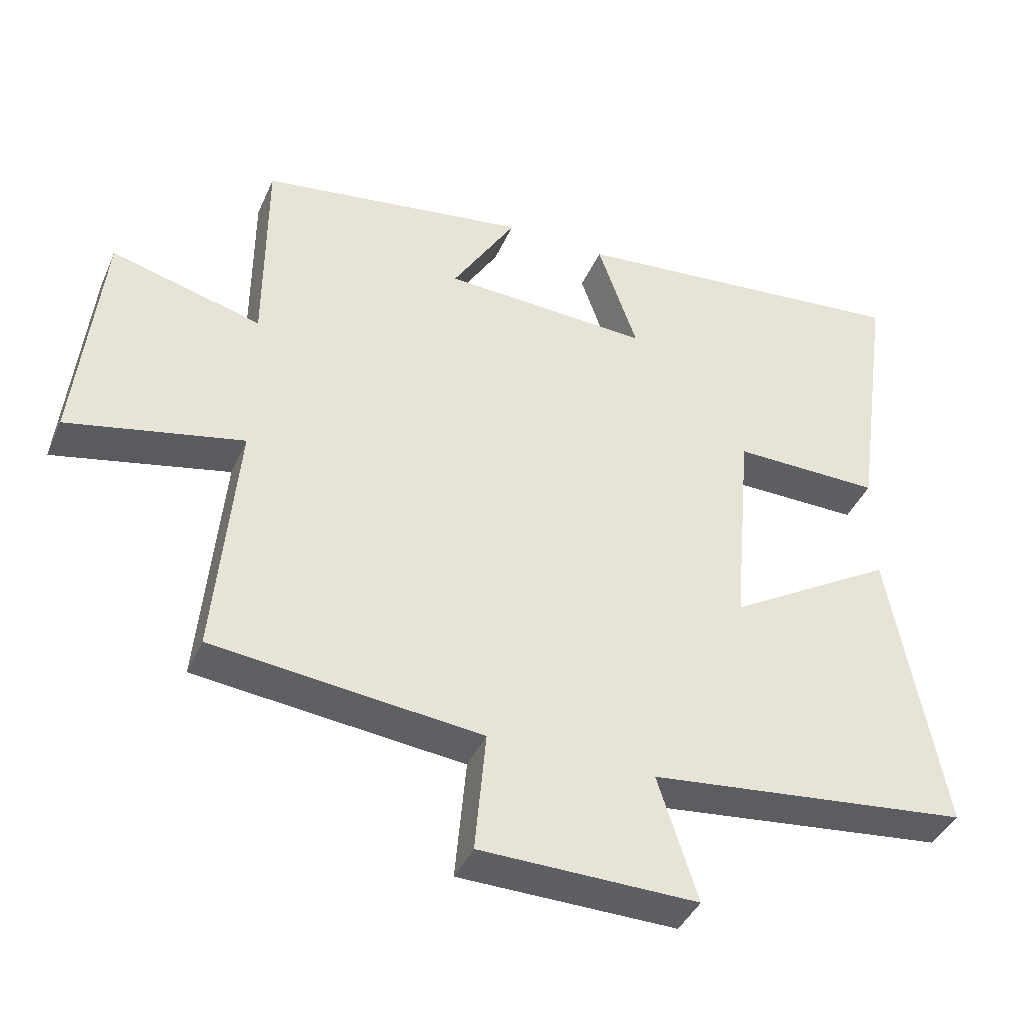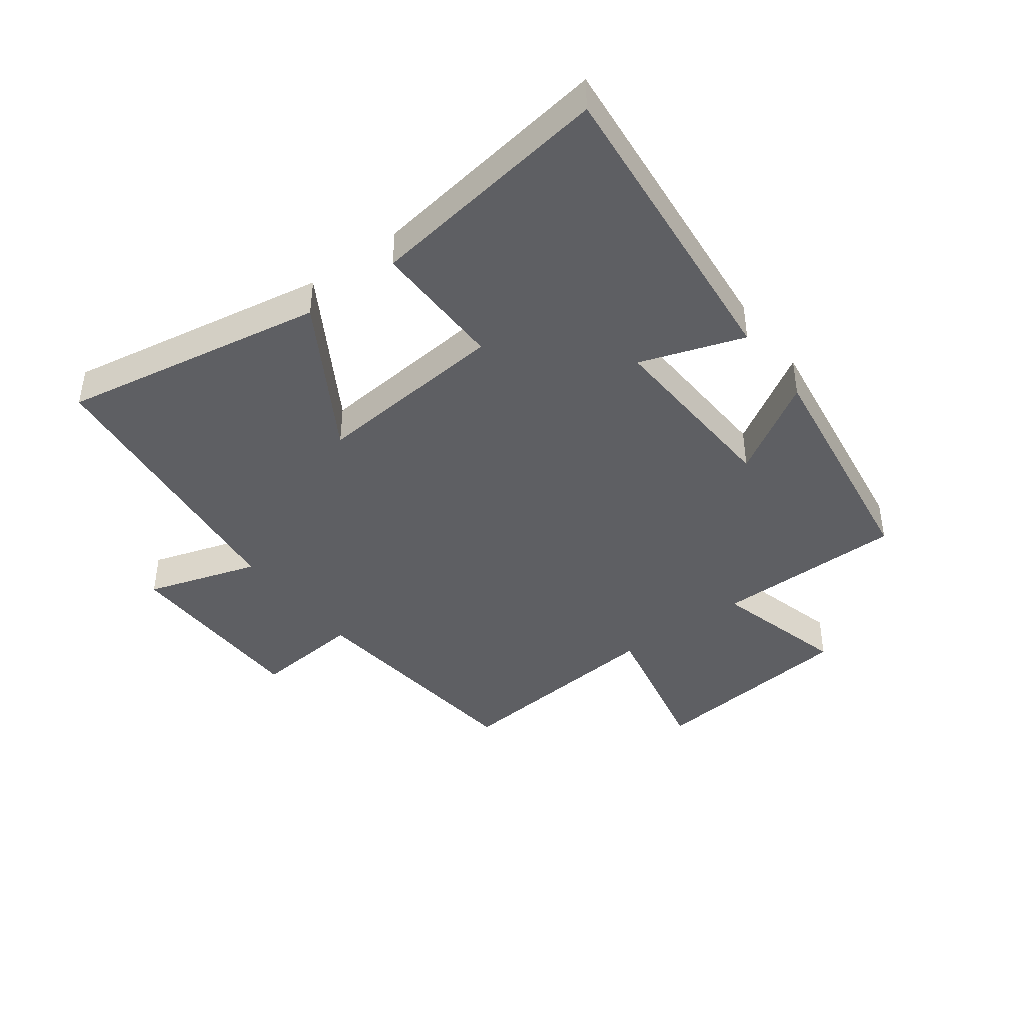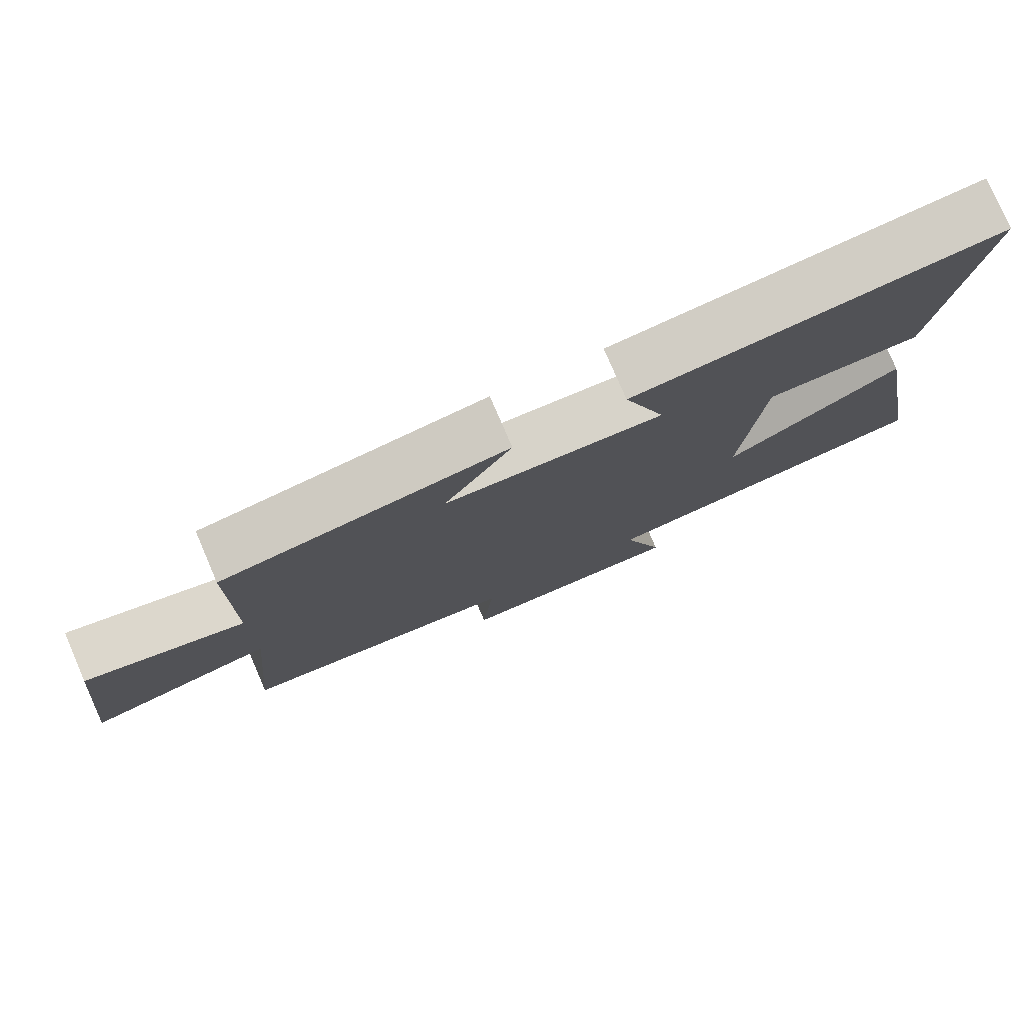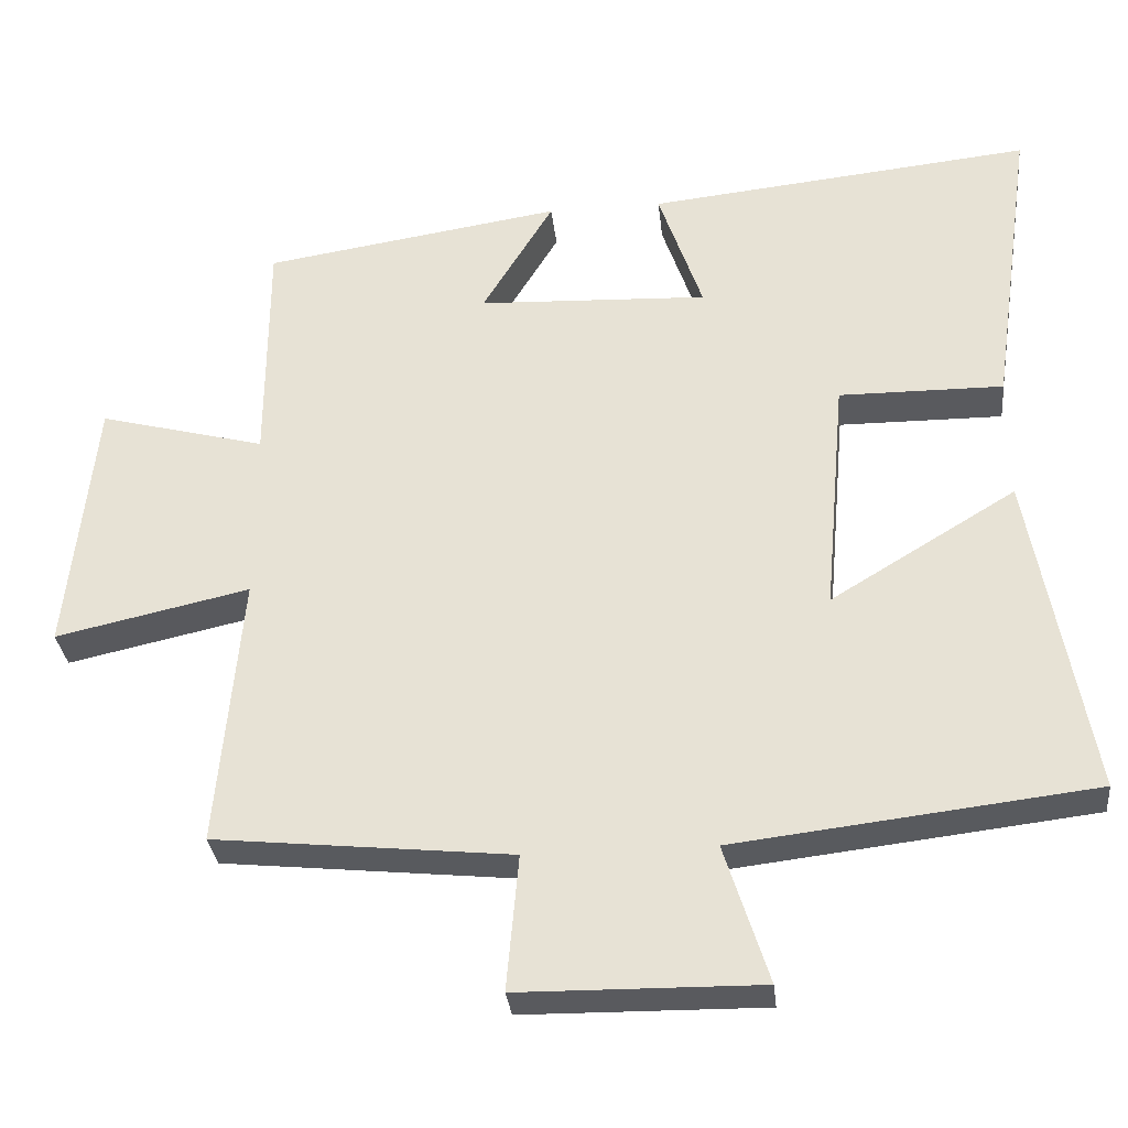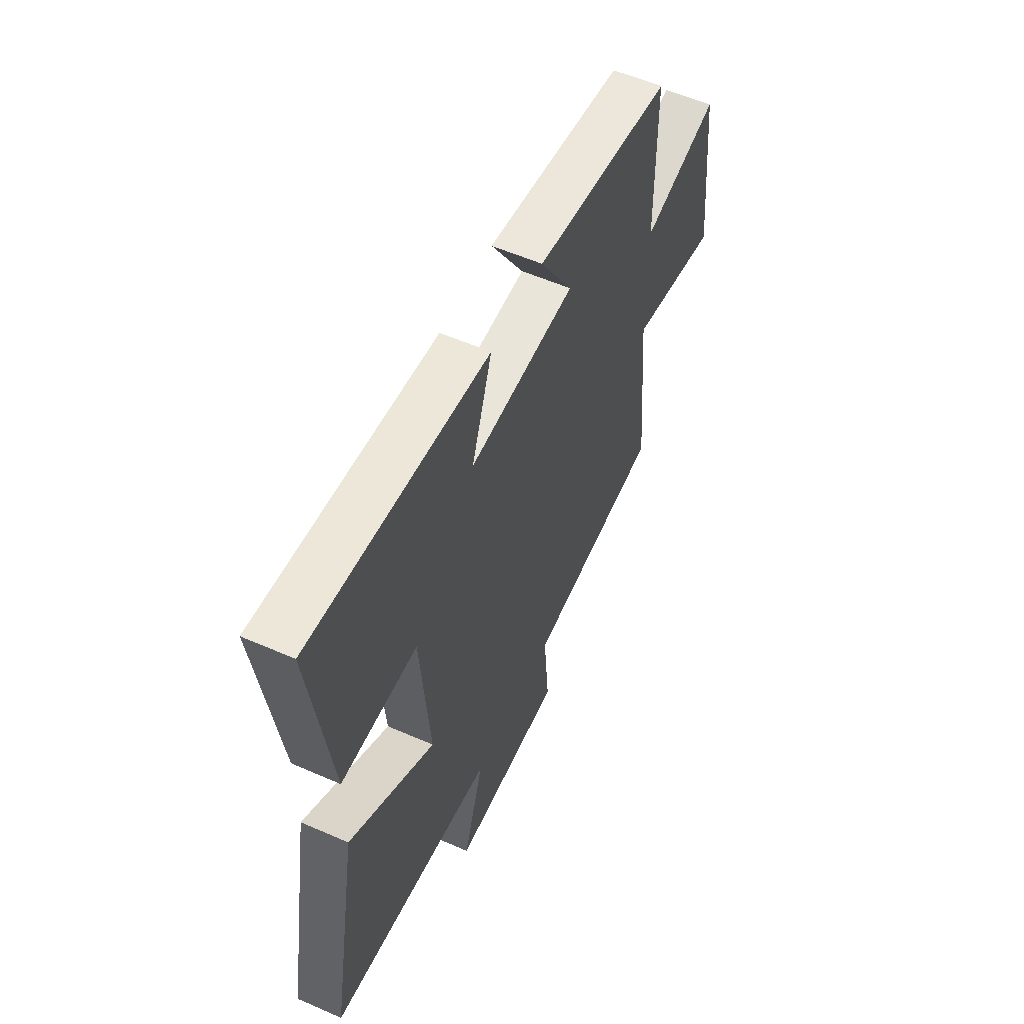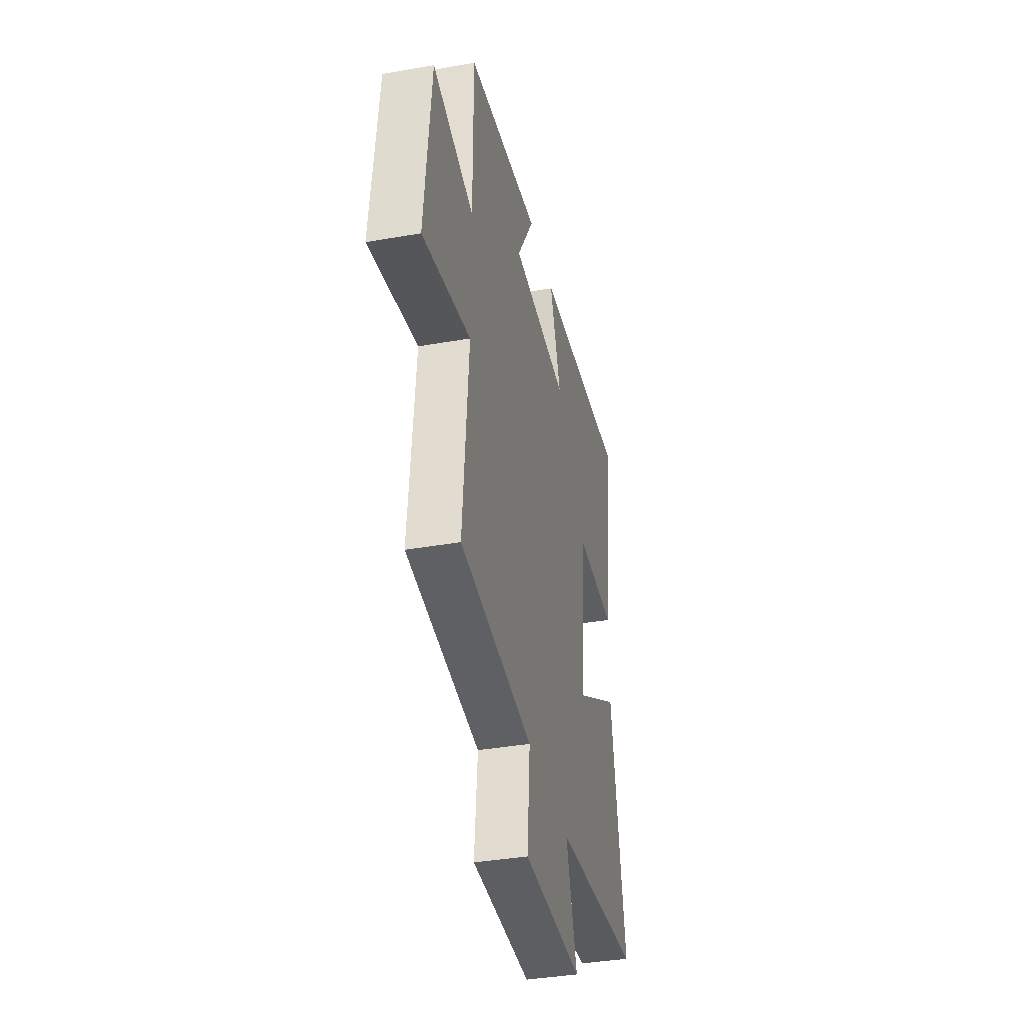
<metadata>
{"format":"obj","ext":"obj","renderer":"f3d","projection":"perspective","resolution":1024,"background":"white","views":[{"elev":-40.9,"azim":157.6,"up":"+Z"},{"elev":-42.0,"azim":-53.1,"up":"+Y"},{"elev":78.2,"azim":156.7,"up":"+Z"},{"elev":-31.6,"azim":-173.9,"up":"+Z"},{"elev":56.5,"azim":-65.4,"up":"+Z"},{"elev":-38.3,"azim":102.5,"up":"+Z"}]}
</metadata>
<code>
v -0.577 0.07 -0.445
v -0.5 0.07 -0.015
v -0.255 0.07 -0.163
v -0.283 0.07 0.153
v -0.5 0.07 0.151
v -0.557 0.07 0.552
v -0.048 0.07 0.5
v -0.106 0.07 0.331
v 0.198 0.07 0.345
v 0.104 0.07 0.5
v 0.499 0.07 0.44
v 0.5 0.07 0.131
v 0.72 0.07 0.189
v 0.756 0.07 -0.155
v 0.5 0.07 -0.099
v 0.532 0.07 -0.459
v 0.14 0.07 -0.5
v 0.156 0.07 -0.679
v -0.162 0.07 -0.683
v -0.104 0.07 -0.5
v -0.577 0 -0.445
v -0.5 0 -0.015
v -0.255 0 -0.163
v -0.283 0 0.153
v -0.5 0 0.151
v -0.557 0 0.552
v -0.048 0 0.5
v -0.106 0 0.331
v 0.198 0 0.345
v 0.104 0 0.5
v 0.499 0 0.44
v 0.5 0 0.131
v 0.72 0 0.189
v 0.756 0 -0.155
v 0.5 0 -0.099
v 0.532 0 -0.459
v 0.14 0 -0.5
v 0.156 0 -0.679
v -0.162 0 -0.683
v -0.104 0 -0.5
f 17 18 19 20
f 17 20 1
f 16 17 1
f 15 16 1
f 12 13 14 15
f 11 12 15
f 10 11 15
f 9 10 15
f 8 9 15
f 6 7 8
f 5 6 8
f 4 5 8
f 3 4 8 15
f 1 2 3
f 1 3 15
f 40 39 38 37
f 21 40 37
f 21 37 36
f 21 36 35
f 35 34 33 32
f 35 32 31
f 35 31 30
f 35 30 29
f 35 29 28
f 28 27 26
f 28 26 25
f 28 25 24
f 35 28 24 23
f 23 22 21
f 35 23 21
f 1 21 22 2
f 2 22 23 3
f 3 23 24 4
f 4 24 25 5
f 5 25 26 6
f 6 26 27 7
f 7 27 28 8
f 8 28 29 9
f 9 29 30 10
f 10 30 31 11
f 11 31 32 12
f 12 32 33 13
f 13 33 34 14
f 14 34 35 15
f 15 35 36 16
f 16 36 37 17
f 17 37 38 18
f 18 38 39 19
f 19 39 40 20
f 20 40 21 1

</code>
